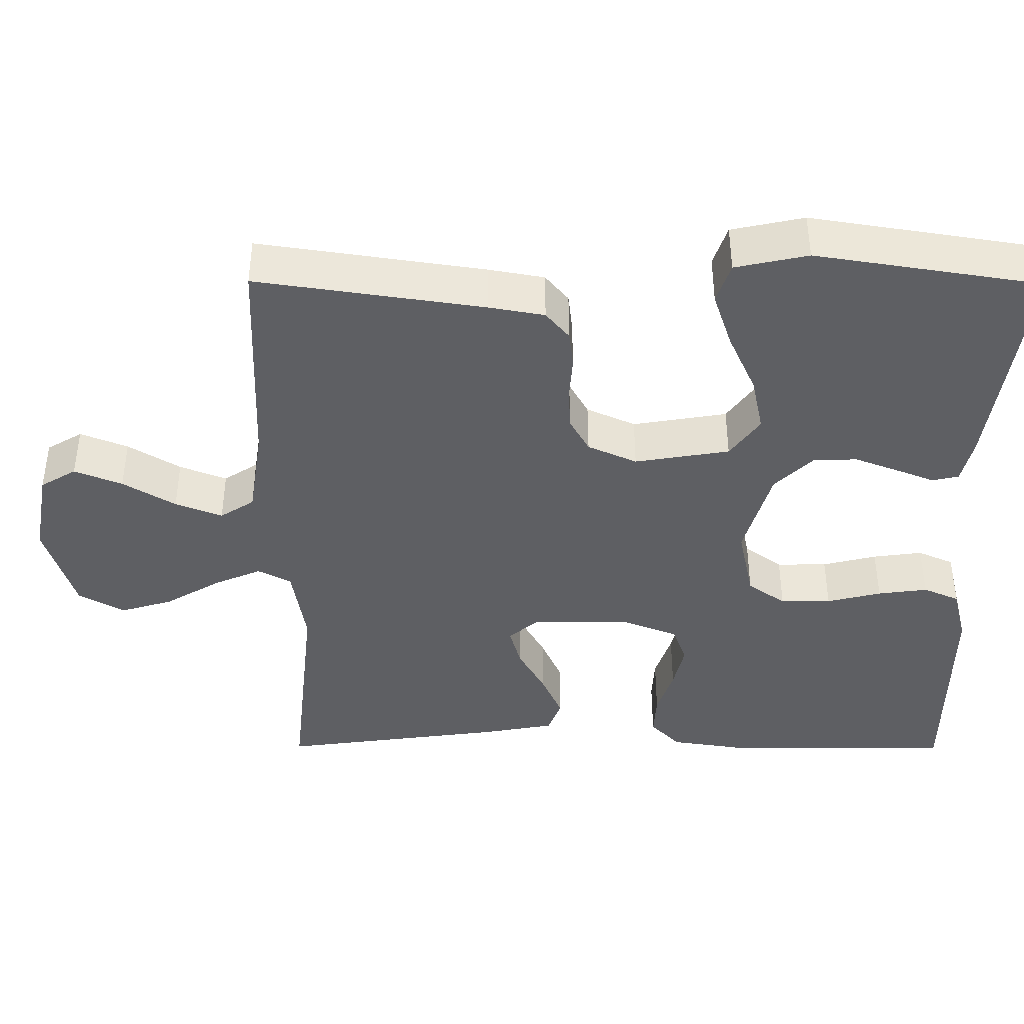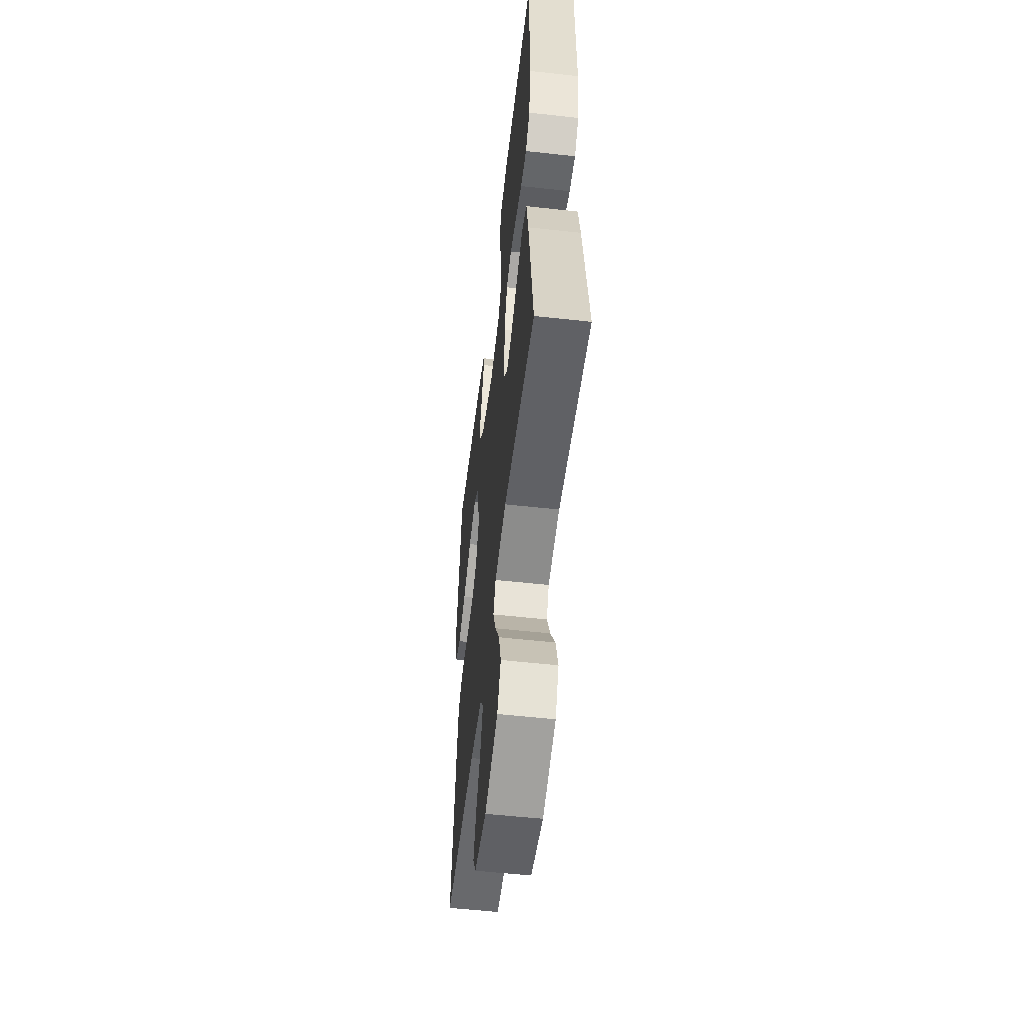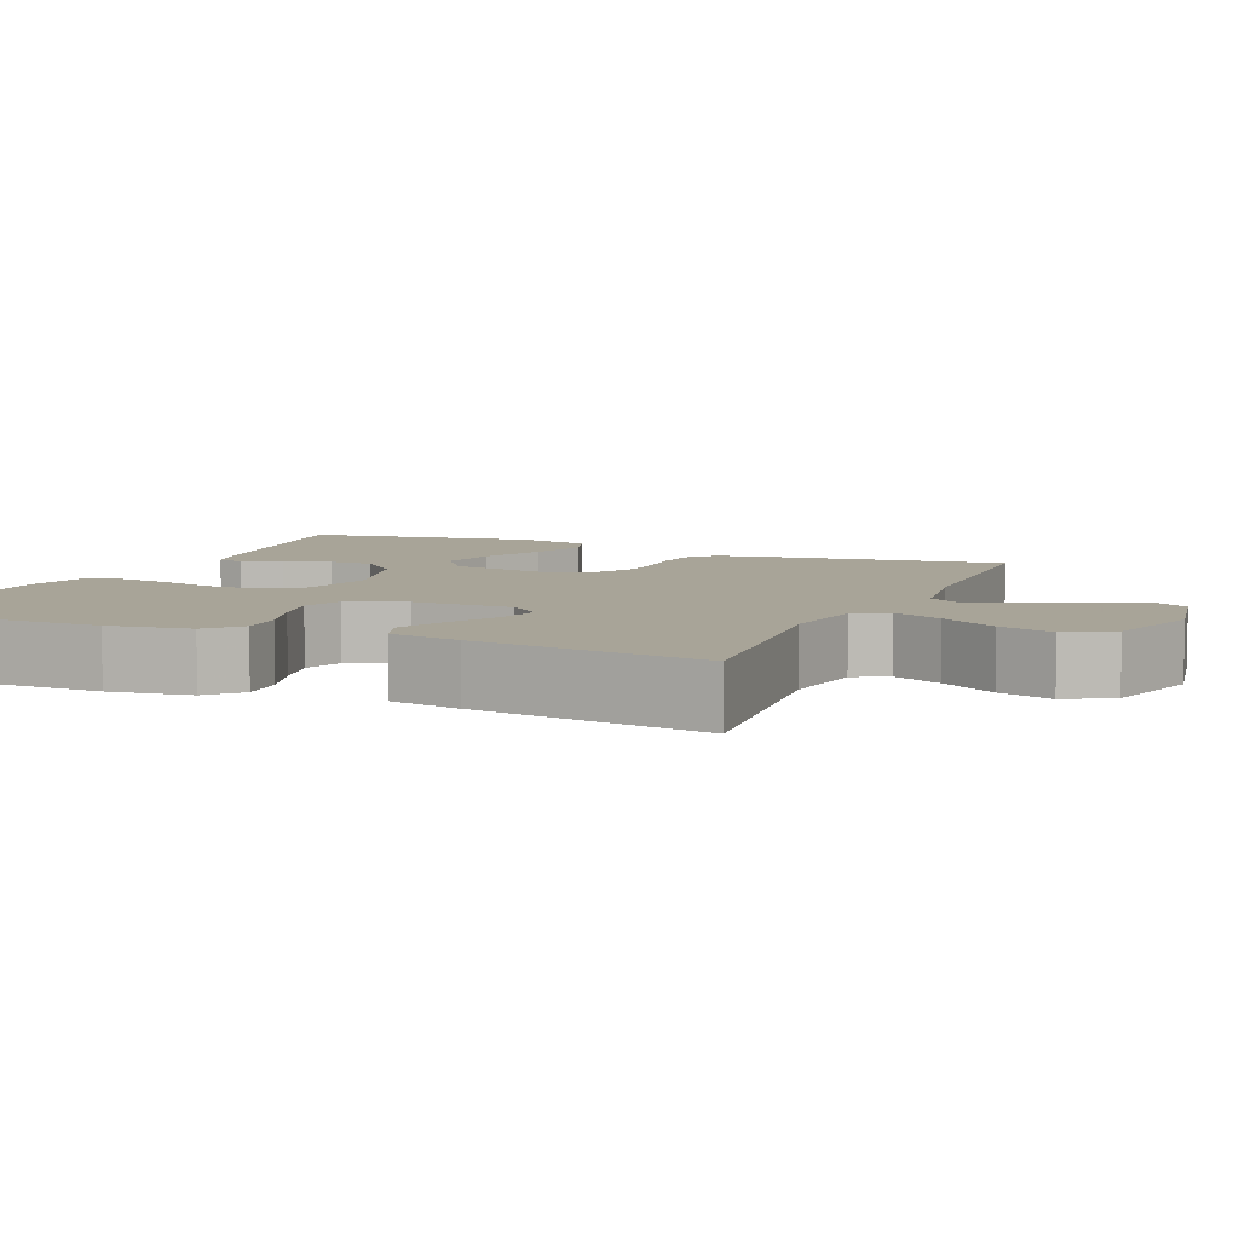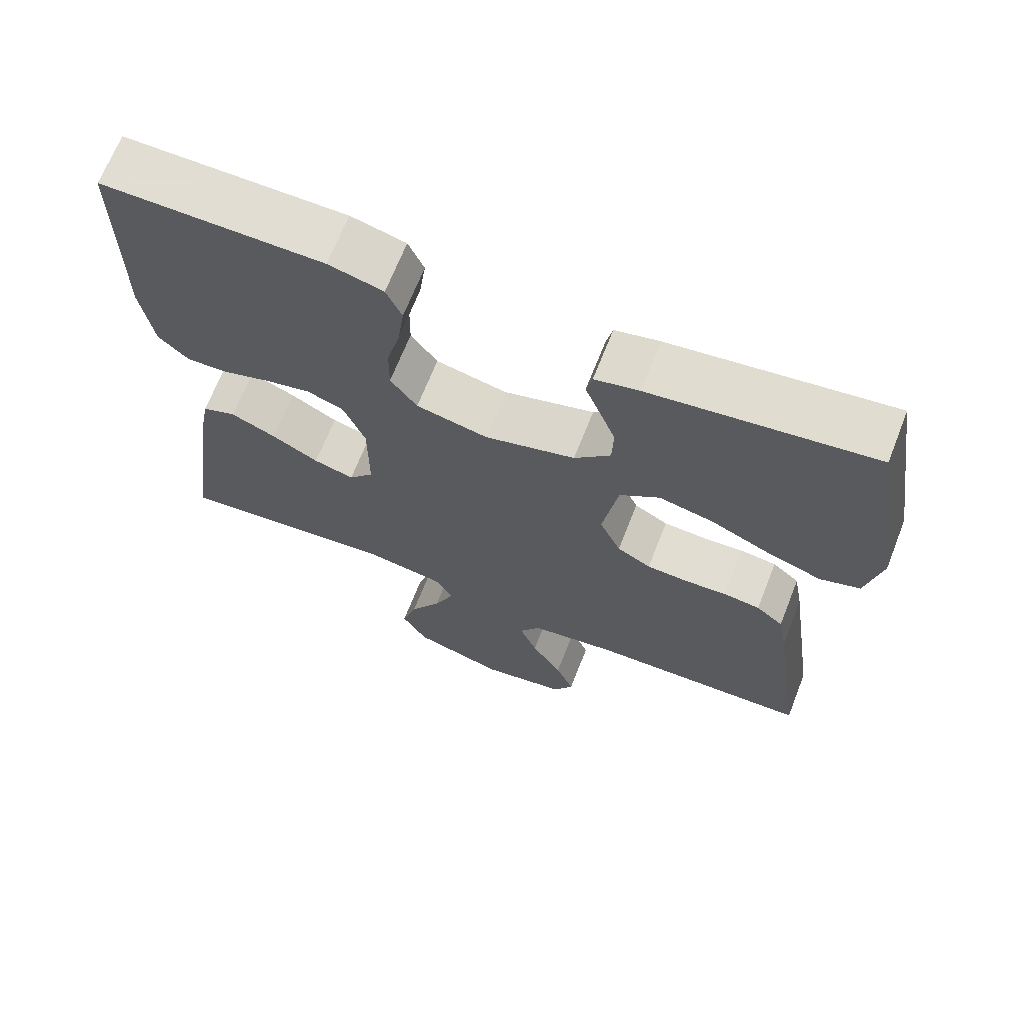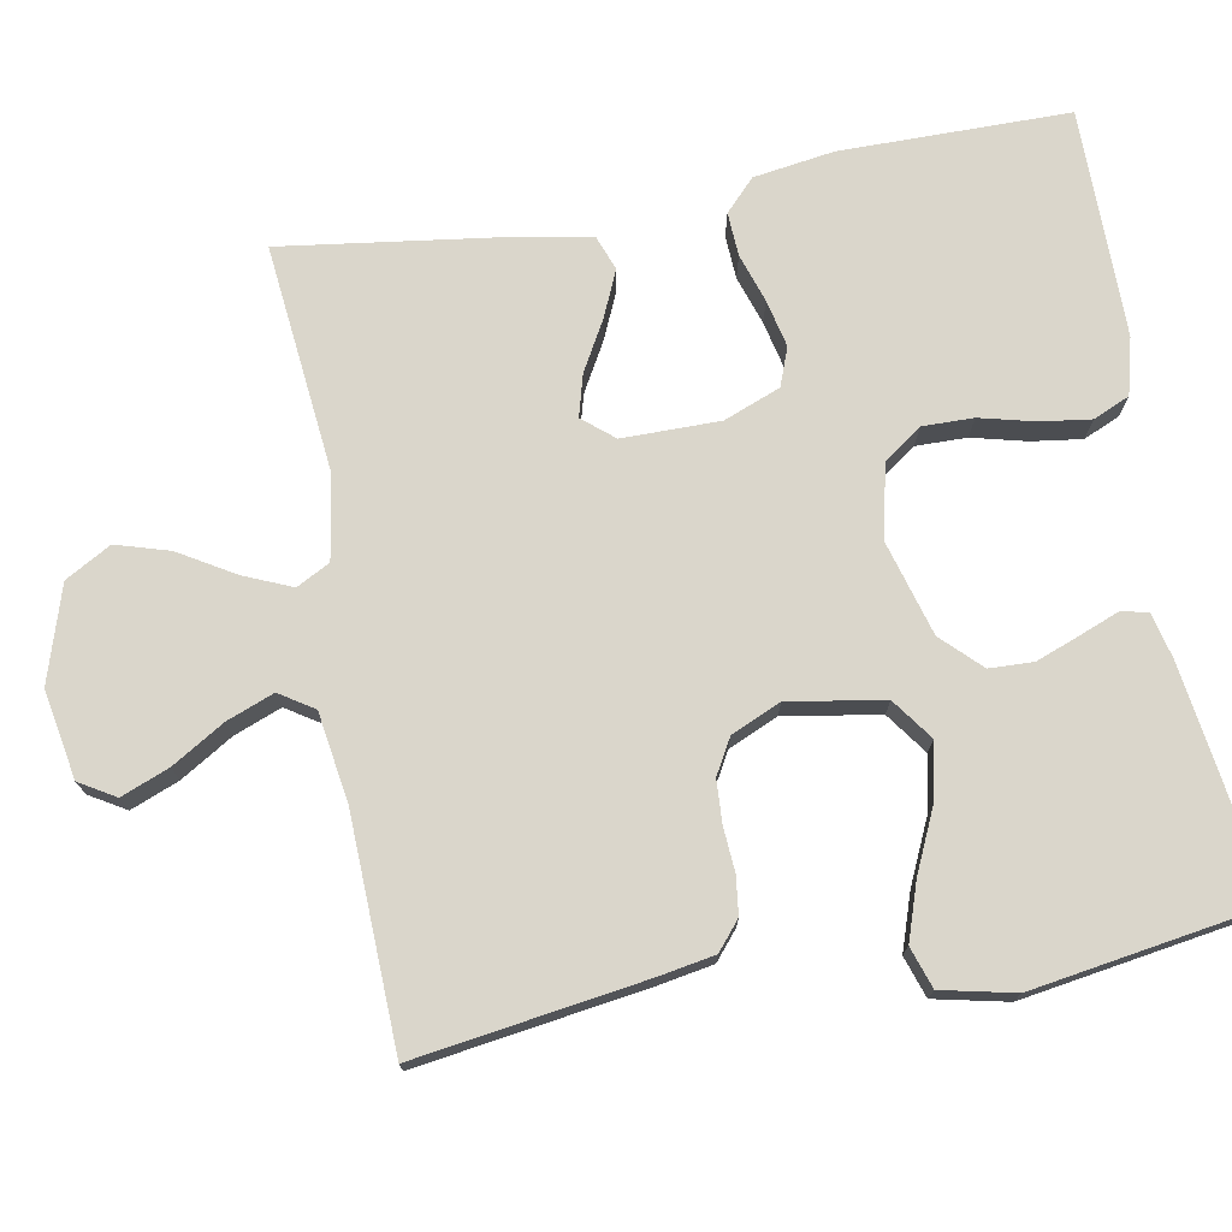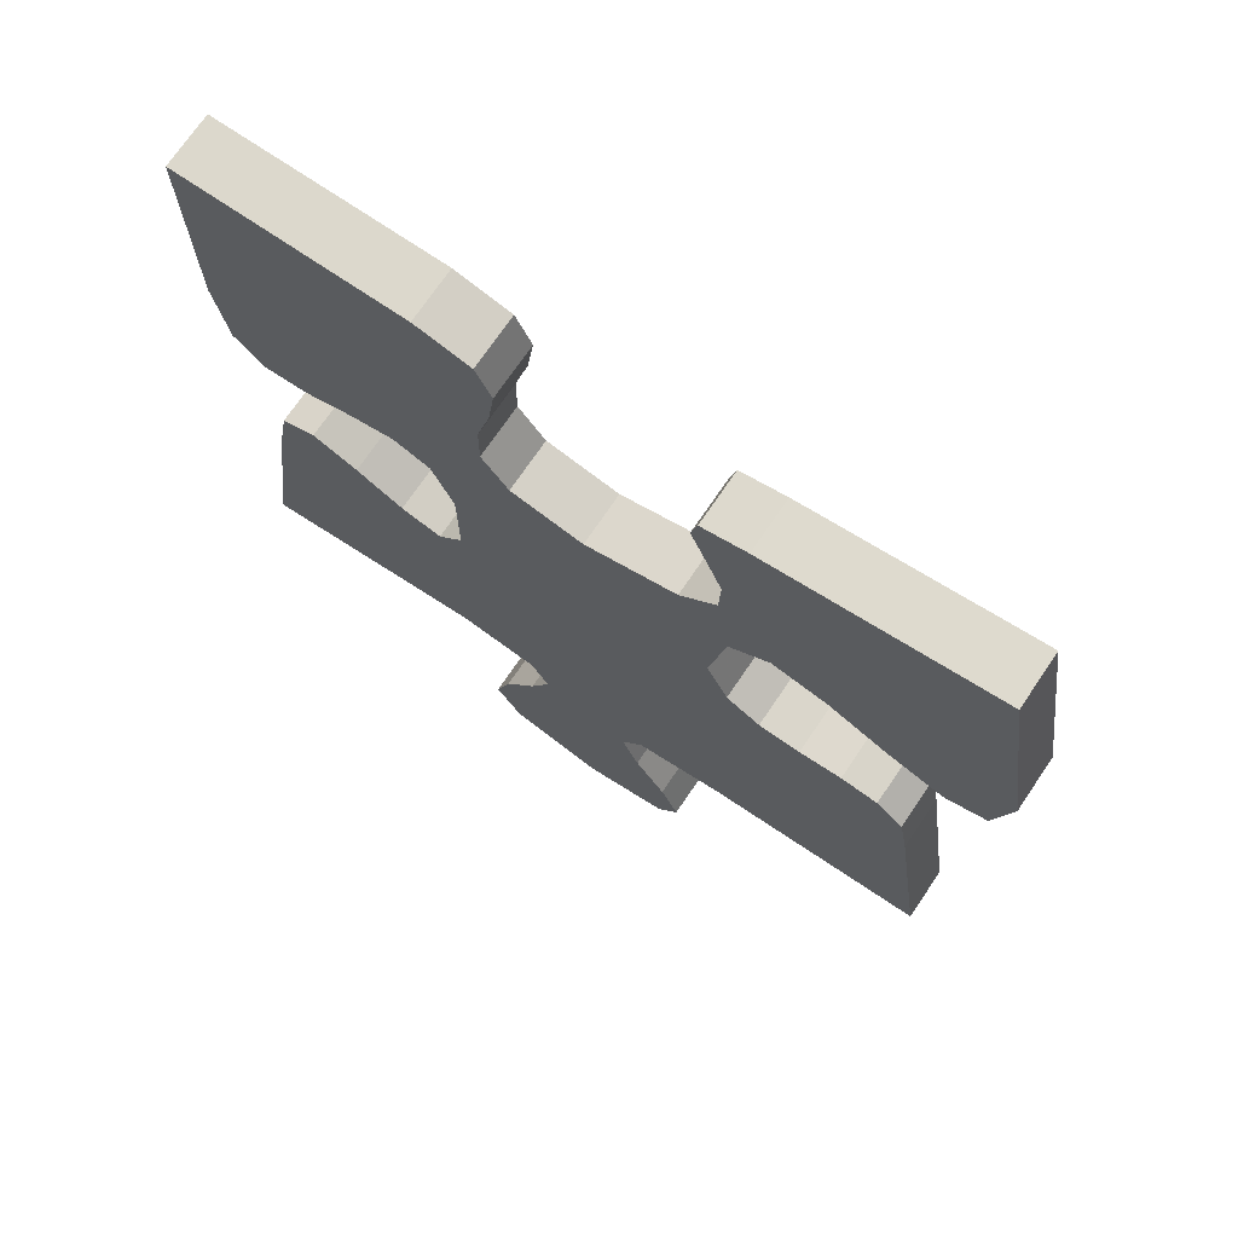
<metadata>
{"format":"obj","ext":"obj","renderer":"f3d","projection":"perspective","resolution":1024,"background":"white","views":[{"elev":-41.2,"azim":-90.3,"up":"+Y"},{"elev":-54.7,"azim":83.3,"up":"+Z"},{"elev":7.0,"azim":113.2,"up":"+Y"},{"elev":68.1,"azim":-158.5,"up":"+Z"},{"elev":74.0,"azim":-100.3,"up":"+Y"},{"elev":72.7,"azim":-145.8,"up":"+Z"}]}
</metadata>
<code>
v -0.5 0.07 0.5
v -0.2 0.07 0.458
v -0.14 0.07 0.444
v -0.132 0.07 0.409
v -0.152 0.07 0.358
v -0.174 0.07 0.3
v -0.172 0.07 0.242
v -0.123 0.07 0.192
v 0 0.07 0.157
v 0.097 0.07 0.178
v 0.133 0.07 0.228
v 0.132 0.07 0.295
v 0.114 0.07 0.367
v 0.105 0.07 0.433
v 0.126 0.07 0.481
v 0.2 0.07 0.5
v 0.5 0.07 0.5
v 0.501 0.07 0.2
v 0.485 0.07 0.094
v 0.444 0.07 0.055
v 0.387 0.07 0.058
v 0.323 0.07 0.079
v 0.261 0.07 0.093
v 0.211 0.07 0.074
v 0.182 0.07 0
v 0.182 0.07 -0.128
v 0.216 0.07 -0.169
v 0.271 0.07 -0.154
v 0.335 0.07 -0.118
v 0.396 0.07 -0.091
v 0.442 0.07 -0.108
v 0.459 0.07 -0.2
v 0.5 0.07 -0.5
v 0.2 0.07 -0.469
v 0.091 0.07 -0.487
v 0.068 0.07 -0.531
v 0.095 0.07 -0.594
v 0.138 0.07 -0.666
v 0.159 0.07 -0.736
v 0.125 0.07 -0.796
v 0 0.07 -0.835
v -0.116 0.07 -0.814
v -0.144 0.07 -0.767
v -0.119 0.07 -0.704
v -0.077 0.07 -0.635
v -0.053 0.07 -0.573
v -0.082 0.07 -0.528
v -0.2 0.07 -0.51
v -0.5 0.07 -0.5
v -0.456 0.07 -0.2
v -0.443 0.07 -0.127
v -0.406 0.07 -0.096
v -0.356 0.07 -0.09
v -0.299 0.07 -0.094
v -0.243 0.07 -0.091
v -0.197 0.07 -0.065
v -0.168 0.07 0
v -0.189 0.07 0.125
v -0.243 0.07 0.164
v -0.317 0.07 0.148
v -0.398 0.07 0.111
v -0.472 0.07 0.086
v -0.526 0.07 0.104
v -0.547 0.07 0.2
v -0.5 0 0.5
v -0.2 0 0.458
v -0.14 0 0.444
v -0.132 0 0.409
v -0.152 0 0.358
v -0.174 0 0.3
v -0.172 0 0.242
v -0.123 0 0.192
v 0 0 0.157
v 0.097 0 0.178
v 0.133 0 0.228
v 0.132 0 0.295
v 0.114 0 0.367
v 0.105 0 0.433
v 0.126 0 0.481
v 0.2 0 0.5
v 0.5 0 0.5
v 0.501 0 0.2
v 0.485 0 0.094
v 0.444 0 0.055
v 0.387 0 0.058
v 0.323 0 0.079
v 0.261 0 0.093
v 0.211 0 0.074
v 0.182 0 0
v 0.182 0 -0.128
v 0.216 0 -0.169
v 0.271 0 -0.154
v 0.335 0 -0.118
v 0.396 0 -0.091
v 0.442 0 -0.108
v 0.459 0 -0.2
v 0.5 0 -0.5
v 0.2 0 -0.469
v 0.091 0 -0.487
v 0.068 0 -0.531
v 0.095 0 -0.594
v 0.138 0 -0.666
v 0.159 0 -0.736
v 0.125 0 -0.796
v 0 0 -0.835
v -0.116 0 -0.814
v -0.144 0 -0.767
v -0.119 0 -0.704
v -0.077 0 -0.635
v -0.053 0 -0.573
v -0.082 0 -0.528
v -0.2 0 -0.51
v -0.5 0 -0.5
v -0.456 0 -0.2
v -0.443 0 -0.127
v -0.406 0 -0.096
v -0.356 0 -0.09
v -0.299 0 -0.094
v -0.243 0 -0.091
v -0.197 0 -0.065
v -0.168 0 0
v -0.189 0 0.125
v -0.243 0 0.164
v -0.317 0 0.148
v -0.398 0 0.111
v -0.472 0 0.086
v -0.526 0 0.104
v -0.547 0 0.2
f 60 61 62 63
f 59 60 63 64
f 51 52 53 54
f 51 54 55
f 48 49 50 51
f 47 48 51 55
f 46 47 55 56
f 42 43 44 45
f 42 45 46
f 41 42 46
f 40 41 46
f 37 38 39 40
f 36 37 40 46
f 35 36 46 56
f 31 32 33 34
f 28 29 30 31
f 27 28 31 34
f 26 27 34 35
f 19 20 21 22
f 19 22 23
f 18 19 23
f 17 18 23 24
f 15 16 17 24
f 12 13 14 15
f 2 3 4 5
f 2 5 6
f 59 64 1 2
f 58 59 2 6
f 57 58 6 7
f 26 35 56 57
f 25 26 57
f 12 15 24 25
f 11 12 25
f 10 11 25
f 9 10 25 57
f 8 9 57
f 7 8 57
f 127 126 125 124
f 128 127 124 123
f 118 117 116 115
f 119 118 115
f 115 114 113 112
f 119 115 112 111
f 120 119 111 110
f 109 108 107 106
f 110 109 106
f 110 106 105
f 110 105 104
f 104 103 102 101
f 110 104 101 100
f 120 110 100 99
f 98 97 96 95
f 95 94 93 92
f 98 95 92 91
f 99 98 91 90
f 86 85 84 83
f 87 86 83
f 87 83 82
f 88 87 82 81
f 88 81 80 79
f 79 78 77 76
f 69 68 67 66
f 70 69 66
f 66 65 128 123
f 70 66 123 122
f 71 70 122 121
f 121 120 99 90
f 121 90 89
f 89 88 79 76
f 89 76 75
f 89 75 74
f 121 89 74 73
f 121 73 72
f 121 72 71
f 1 65 66 2
f 2 66 67 3
f 3 67 68 4
f 4 68 69 5
f 5 69 70 6
f 6 70 71 7
f 7 71 72 8
f 8 72 73 9
f 9 73 74 10
f 10 74 75 11
f 11 75 76 12
f 12 76 77 13
f 13 77 78 14
f 14 78 79 15
f 15 79 80 16
f 16 80 81 17
f 17 81 82 18
f 18 82 83 19
f 19 83 84 20
f 20 84 85 21
f 21 85 86 22
f 22 86 87 23
f 23 87 88 24
f 24 88 89 25
f 25 89 90 26
f 26 90 91 27
f 27 91 92 28
f 28 92 93 29
f 29 93 94 30
f 30 94 95 31
f 31 95 96 32
f 32 96 97 33
f 33 97 98 34
f 34 98 99 35
f 35 99 100 36
f 36 100 101 37
f 37 101 102 38
f 38 102 103 39
f 39 103 104 40
f 40 104 105 41
f 41 105 106 42
f 42 106 107 43
f 43 107 108 44
f 44 108 109 45
f 45 109 110 46
f 46 110 111 47
f 47 111 112 48
f 48 112 113 49
f 49 113 114 50
f 50 114 115 51
f 51 115 116 52
f 52 116 117 53
f 53 117 118 54
f 54 118 119 55
f 55 119 120 56
f 56 120 121 57
f 57 121 122 58
f 58 122 123 59
f 59 123 124 60
f 60 124 125 61
f 61 125 126 62
f 62 126 127 63
f 63 127 128 64
f 64 128 65 1

</code>
